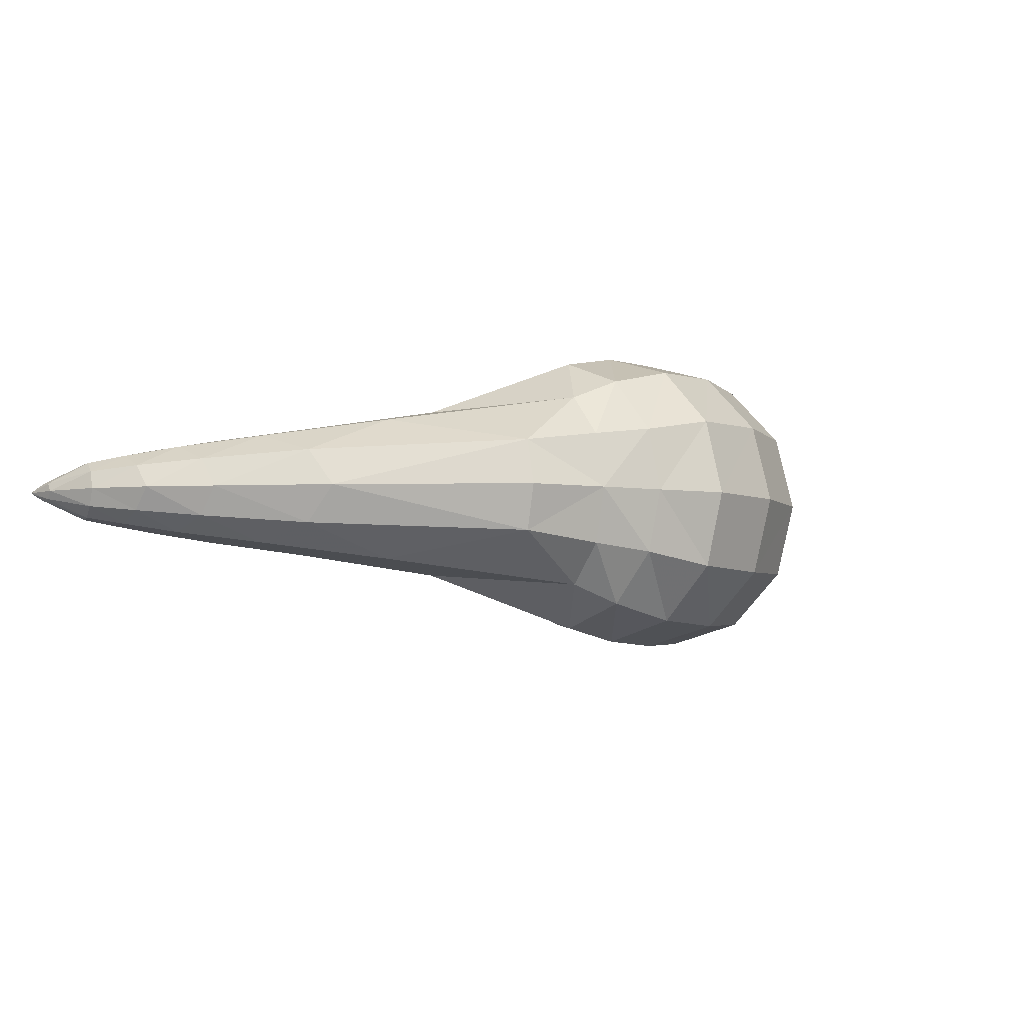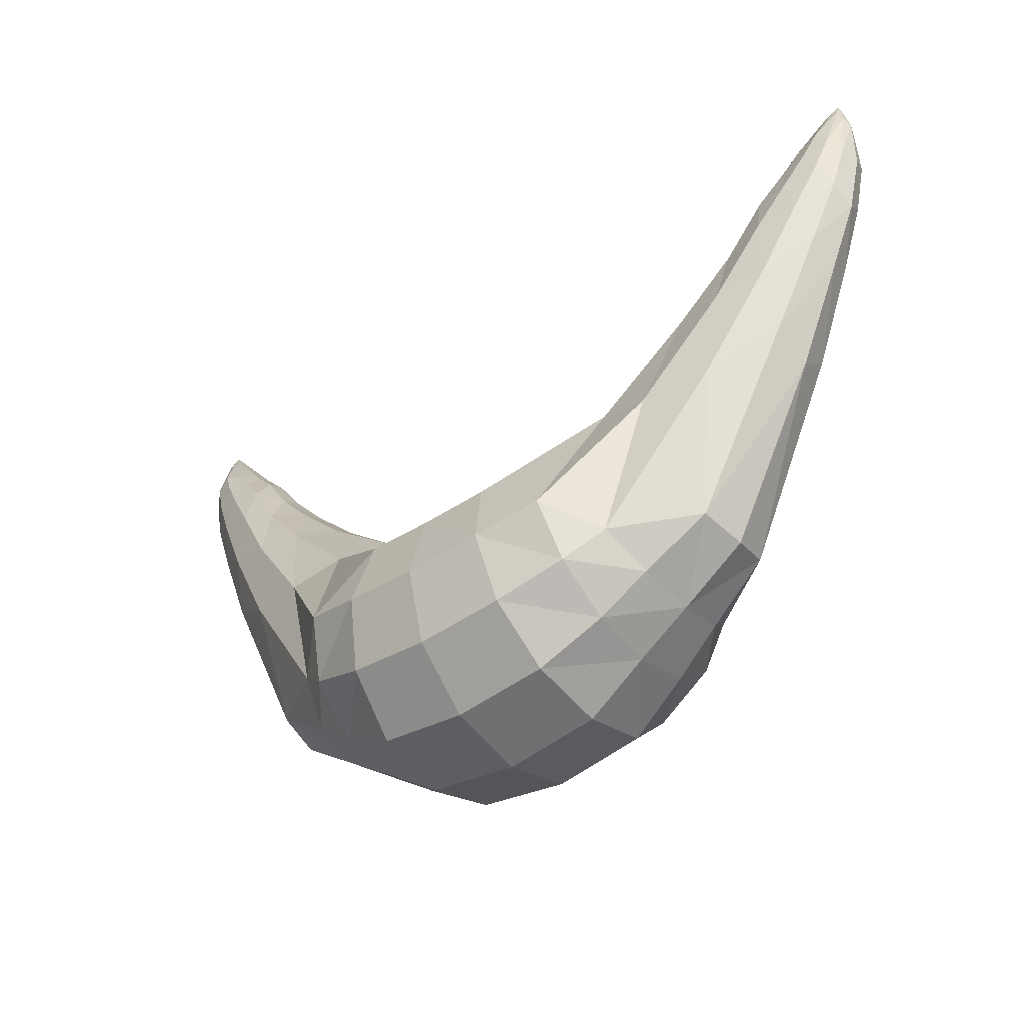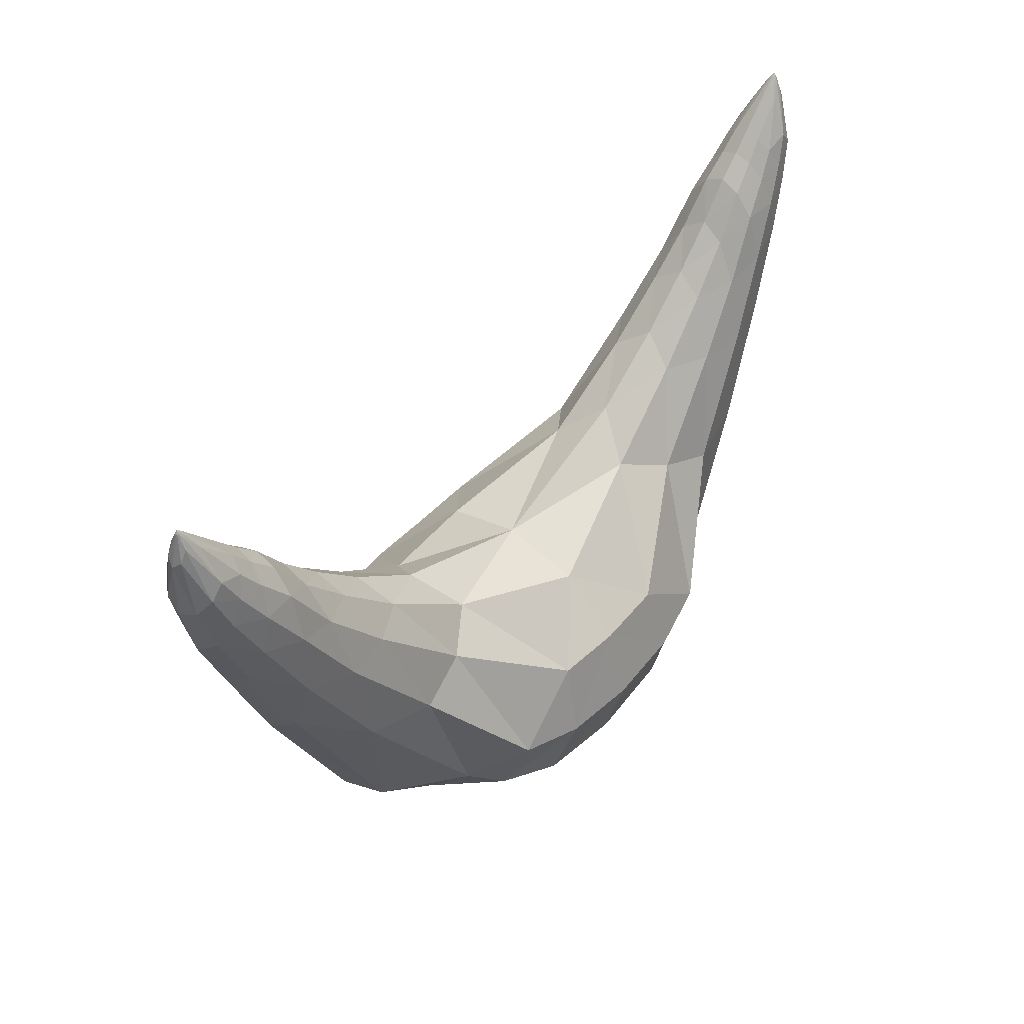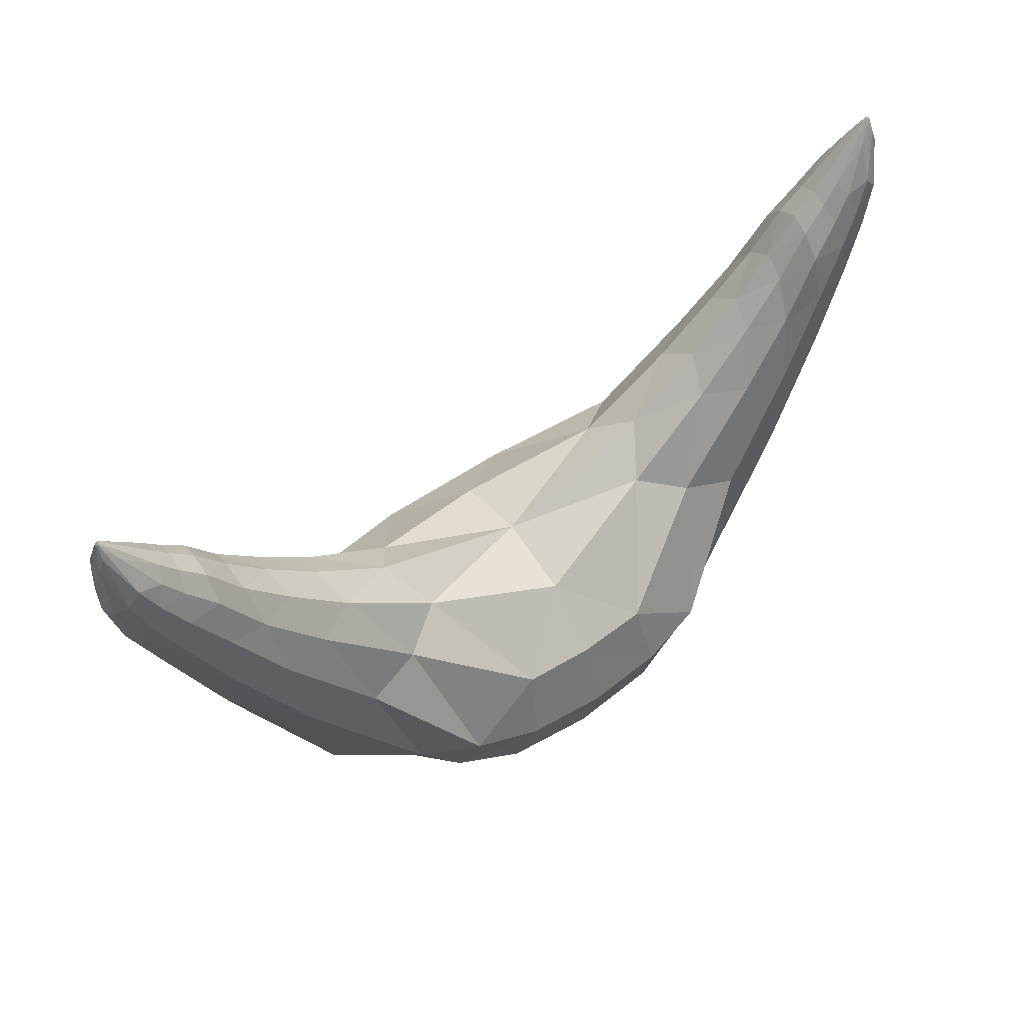
<metadata>
{"format":"obj","ext":"obj","renderer":"f3d","projection":"perspective","resolution":1024,"background":"white","views":[{"elev":-4.9,"azim":119.9,"up":"+Y"},{"elev":-39.8,"azim":39.3,"up":"+Z"},{"elev":44.7,"azim":129.1,"up":"+Z"},{"elev":54.3,"azim":143.9,"up":"+Z"}]}
</metadata>
<code>
v -218.7 0 218.5
v -218.7 0 218.5
v -218.7 0 218.5
v -218.7 0 218.5
v -218.7 0 218.5
v -218.7 0 218.5
v -218.7 0 218.5
v -218.7 0 218.5
v -218.7 0 218.5
v -218.7 0 218.5
v -218.7 0 218.5
v -218.7 0 218.5
v -218.9 0 218.3
v -218.8 -0.1032 218.3
v -218.7 -0.1494 218.4
v -218.7 -0.1325 218.4
v -218.6 -0.08558 218.4
v -218.6 -0.03893 218.4
v -218.6 -0 218.5
v -218.6 0.03893 218.4
v -218.6 0.08558 218.4
v -218.7 0.1325 218.4
v -218.7 0.1494 218.4
v -218.8 0.1032 218.3
v -219.9 0 216.5
v -219.6 -0.6906 216.7
v -219 -0.938 217.2
v -218.6 -0.7669 217.7
v -218.3 -0.4604 218
v -218.3 -0.1994 218.2
v -218.3 -0 218.2
v -218.3 0.1994 218.2
v -218.3 0.4604 218
v -218.6 0.7669 217.7
v -219 0.938 217.2
v -219.6 0.6906 216.7
v -224.5 0 200.6
v -222.5 -3.904 203.9
v -219.4 -4.267 210
v -217.7 -3.049 213.8
v -217.2 -1.658 215.9
v -217.2 -0.6632 216.9
v -217.2 -0 217.2
v -217.2 0.6632 216.9
v -217.2 1.658 215.9
v -217.7 3.049 213.8
v -219.4 4.267 210
v -222.5 3.904 203.9
v -224.7 0 172.4
v -222.4 -8.756 175.9
v -217 -13.76 182.7
v -211 -14.3 189.9
v -212.3 -5.665 207
v -213.4 -2.032 212.1
v -213.9 -0 213.4
v -213.4 2.032 212.1
v -212.3 5.665 207
v -211 14.3 189.9
v -217 13.76 182.7
v -222.4 8.756 175.9
v -217.8 0 143.5
v -215.5 -11.22 152
v -210.2 -17.11 164.4
v -204.3 -17.38 176.1
v -199.8 -13.39 185.5
v -196.9 -7.179 191.1
v -196.2 -0 193.2
v -196.9 7.179 191.1
v -199.8 13.39 185.5
v -204.3 17.38 176.1
v -210.2 17.11 164.4
v -215.5 11.22 152
v -204.6 0 111.6
v -202.9 -14.13 121.3
v -198.5 -21.38 139.9
v -193.8 -21.19 158.5
v -190.6 -15.94 172.9
v -188.5 -8.456 181
v -188.3 -0 184.2
v -188.5 8.456 181
v -190.6 15.94 172.9
v -193.8 21.19 158.5
v -198.5 21.38 139.9
v -202.9 14.13 121.3
v -181.5 0 57.33
v -181.2 -18.05 72.17
v -179.8 -26.7 102.5
v -178.2 -25.85 133.9
v -177.4 -19.14 157.1
v -176.9 -9.976 168.9
v -177.4 -0 173.3
v -176.9 9.976 168.9
v -177.4 19.14 157.1
v -178.2 25.85 133.9
v -179.8 26.7 102.5
v -181.2 18.05 72.17
v -136.7 0 -29.58
v -133 -22.36 -24.26
v -148.2 -34.88 47.66
v -154.5 -32.1 94.79
v -158.5 -23.16 127.2
v -161.2 -11.81 146.5
v -162.7 -0 153.8
v -161.2 11.81 146.5
v -158.5 23.16 127.2
v -154.5 32.1 94.79
v -148.2 34.88 47.66
v -133 22.36 -24.26
v -104.6 0 -51.5
v -101.8 -27.33 -45.55
v -94.14 -47.34 -29.19
v -115.2 -41.9 42.58
v -131.3 -28.43 95.44
v -139.9 -14.06 123.2
v -143.1 -0 132.2
v -139.9 14.06 123.2
v -131.3 28.43 95.44
v -115.2 41.9 42.58
v -94.14 47.34 -29.19
v -101.8 27.33 -45.55
v -77.77 0 -69.22
v -78.08 -31 -63.08
v -76.24 -56.69 -43.67
v -71.03 -68.61 -13.77
v -88.28 -36.49 51.54
v -110.5 -16.96 94.56
v -116.8 -0 107.2
v -110.5 16.96 94.56
v -88.28 36.49 51.54
v -71.03 68.61 -13.77
v -76.24 56.69 -43.67
v -78.08 31 -63.08
v -48.27 0 -89.79
v -47.08 -37.06 -80.91
v -43.78 -64.54 -56.24
v -39.17 -75.01 -21.76
v -34.46 -65.33 13.43
v -65.8 -21.28 59.73
v -79.61 -0 78.53
v -65.8 21.28 59.73
v -34.46 65.33 13.43
v -39.17 75.01 -21.76
v -43.78 64.54 -56.24
v -47.08 37.06 -80.91
v -2.6e-05 0 -96.37
v -2.5e-05 -38.37 -86.9
v -2.2e-05 -66.47 -60.84
v -1.9e-05 -76.75 -24.89
v -1.6e-05 -66.47 11.34
v -1.3e-05 -38.37 37.99
v -1.2e-05 -0 47.76
v -1.3e-05 38.37 37.99
v -1.6e-05 66.47 11.34
v -1.9e-05 76.75 -24.89
v -2.2e-05 66.47 -60.84
v -2.5e-05 38.37 -86.9
v 48.27 0 -89.79
v 47.08 -37.06 -80.91
v 43.78 -64.54 -56.24
v 39.17 -75.01 -21.76
v 34.46 -65.33 13.43
v 65.8 -21.28 59.73
v 79.61 -0 78.53
v 65.8 21.28 59.73
v 34.46 65.33 13.43
v 39.17 75.01 -21.76
v 43.78 64.54 -56.24
v 47.08 37.06 -80.91
v 77.77 0 -69.22
v 78.08 -31 -63.08
v 76.24 -56.69 -43.67
v 71.03 -68.61 -13.77
v 88.28 -36.49 51.54
v 110.5 -16.96 94.56
v 116.8 -0 107.2
v 110.5 16.96 94.56
v 88.28 36.49 51.54
v 71.03 68.61 -13.77
v 76.24 56.69 -43.67
v 78.08 31 -63.08
v 104.6 0 -51.5
v 101.8 -27.33 -45.55
v 94.14 -47.34 -29.19
v 115.2 -41.9 42.58
v 131.3 -28.43 95.44
v 139.9 -14.06 123.2
v 143.1 -0 132.2
v 139.9 14.06 123.2
v 131.3 28.43 95.44
v 115.2 41.9 42.58
v 94.14 47.34 -29.19
v 101.8 27.33 -45.55
v 136.7 0 -29.58
v 133 -22.28 -24.26
v 148.2 -34.88 47.66
v 154.5 -32.1 94.79
v 158.5 -23.16 127.2
v 161.2 -11.81 146.5
v 162.7 -0 153.8
v 161.2 11.81 146.5
v 158.5 23.16 127.2
v 154.5 32.1 94.79
v 148.2 34.88 47.66
v 133 22.28 -24.26
v 181.5 0 57.33
v 181.2 -18.05 72.17
v 179.8 -26.7 102.5
v 178.2 -25.85 133.9
v 177.4 -19.14 157.1
v 176.9 -9.976 168.9
v 177.4 -0 173.3
v 176.9 9.976 168.9
v 177.4 19.14 157.1
v 178.2 25.85 133.9
v 179.8 26.7 102.5
v 181.2 18.05 72.17
v 204.6 0 111.6
v 202.9 -14.13 121.3
v 198.5 -21.38 139.9
v 193.8 -21.19 158.5
v 190.6 -15.94 172.9
v 188.5 -8.456 181
v 188.3 -0 184.2
v 188.5 8.456 181
v 190.6 15.94 172.9
v 193.8 21.19 158.5
v 198.5 21.38 139.9
v 202.9 14.13 121.3
v 217.8 0 143.5
v 215.5 -11.22 152
v 210.2 -17.11 164.4
v 204.3 -17.38 176.1
v 199.8 -13.39 185.5
v 196.9 -7.179 191.1
v 196.2 -0 193.2
v 196.9 7.179 191.1
v 199.8 13.39 185.5
v 204.3 17.38 176.1
v 210.2 17.11 164.4
v 215.5 11.22 152
v 224.7 0 172.4
v 222.4 -8.756 175.9
v 217 -13.76 182.7
v 211 -14.3 189.9
v 212.3 -5.665 207
v 213.4 -2.032 212.1
v 213.9 -0 213.4
v 213.4 2.032 212.1
v 212.3 5.665 207
v 211 14.3 189.9
v 217 13.76 182.7
v 222.4 8.756 175.9
v 224.5 0 200.6
v 222.5 -3.904 203.9
v 219.4 -4.267 210
v 217.7 -3.049 213.8
v 217.2 -1.658 215.9
v 217.2 -0.6632 216.9
v 217.2 -0 217.2
v 217.2 0.6632 216.9
v 217.2 1.658 215.9
v 217.7 3.049 213.8
v 219.4 4.267 210
v 222.5 3.904 203.9
v 219.9 0 216.5
v 219.6 -0.6906 216.7
v 219 -0.938 217.2
v 218.6 -0.7669 217.7
v 218.3 -0.4604 218
v 218.3 -0.1994 218.2
v 218.3 -0 218.2
v 218.3 0.1994 218.2
v 218.3 0.4604 218
v 218.6 0.7669 217.7
v 219 0.938 217.2
v 219.6 0.6906 216.7
v 218.9 0 218.3
v 218.8 -0.1032 218.3
v 218.7 -0.1494 218.4
v 218.7 -0.1325 218.4
v 218.6 -0.08558 218.4
v 218.6 -0.03893 218.4
v 218.6 -0 218.5
v 218.6 0.03893 218.4
v 218.6 0.08558 218.4
v 218.7 0.1325 218.4
v 218.7 0.1494 218.4
v 218.8 0.1032 218.3
v 218.7 0 218.5
v 218.7 0 218.5
v 218.7 0 218.5
v 218.7 0 218.5
v 218.7 0 218.5
v 218.7 0 218.5
v 218.7 0 218.5
v 218.7 0 218.5
v 218.7 0 218.5
v 218.7 0 218.5
v 218.7 0 218.5
v 218.7 0 218.5
f 1 14 2
f 2 15 3
f 3 16 4
f 4 17 5
f 5 18 6
f 6 19 7
f 7 20 8
f 8 21 9
f 9 22 10
f 10 23 11
f 11 24 12
f 12 13 1
f 13 26 14
f 14 27 15
f 15 28 16
f 16 29 17
f 17 30 18
f 18 31 19
f 31 20 19
f 32 21 20
f 33 22 21
f 34 23 22
f 35 24 23
f 36 13 24
f 25 38 26
f 26 39 27
f 27 40 28
f 28 41 29
f 29 42 30
f 30 43 31
f 43 32 31
f 44 33 32
f 45 34 33
f 46 35 34
f 47 36 35
f 48 25 36
f 37 50 38
f 38 51 39
f 39 52 40
f 40 53 41
f 41 54 42
f 42 55 43
f 55 44 43
f 56 45 44
f 57 46 45
f 58 47 46
f 59 48 47
f 60 37 48
f 49 62 50
f 50 63 51
f 51 64 52
f 52 65 53
f 53 66 54
f 54 67 55
f 67 56 55
f 68 57 56
f 69 58 57
f 70 59 58
f 71 60 59
f 72 49 60
f 61 74 62
f 62 75 63
f 63 76 64
f 64 77 65
f 65 78 66
f 66 79 67
f 79 68 67
f 80 69 68
f 81 70 69
f 82 71 70
f 83 72 71
f 84 61 72
f 73 86 74
f 74 87 75
f 75 88 76
f 76 89 77
f 77 90 78
f 78 91 79
f 91 80 79
f 92 81 80
f 93 82 81
f 94 83 82
f 95 84 83
f 96 73 84
f 85 98 86
f 86 99 87
f 87 100 88
f 88 101 89
f 89 102 90
f 90 103 91
f 103 92 91
f 104 93 92
f 105 94 93
f 106 95 94
f 107 96 95
f 108 85 96
f 109 98 97
f 98 111 99
f 99 112 100
f 100 113 101
f 101 114 102
f 102 115 103
f 115 104 103
f 116 105 104
f 117 106 105
f 118 107 106
f 119 108 107
f 108 109 97
f 109 122 110
f 110 123 111
f 111 124 112
f 112 125 113
f 113 126 114
f 114 127 115
f 127 116 115
f 128 117 116
f 129 118 117
f 130 119 118
f 131 120 119
f 132 109 120
f 121 134 122
f 122 135 123
f 123 136 124
f 124 137 125
f 125 138 126
f 126 139 127
f 139 128 127
f 140 129 128
f 141 130 129
f 142 131 130
f 143 132 131
f 144 121 132
f 133 146 134
f 134 147 135
f 135 148 136
f 136 149 137
f 137 150 138
f 138 151 139
f 151 140 139
f 152 141 140
f 153 142 141
f 154 143 142
f 155 144 143
f 156 133 144
f 157 146 145
f 158 147 146
f 159 148 147
f 160 149 148
f 161 150 149
f 162 151 150
f 151 164 152
f 152 165 153
f 153 166 154
f 154 167 155
f 155 168 156
f 156 157 145
f 169 158 157
f 170 159 158
f 171 160 159
f 172 161 160
f 173 162 161
f 174 163 162
f 163 176 164
f 164 177 165
f 165 178 166
f 166 179 167
f 167 180 168
f 168 169 157
f 181 170 169
f 182 171 170
f 183 172 171
f 184 173 172
f 185 174 173
f 186 175 174
f 175 188 176
f 176 189 177
f 177 190 178
f 178 191 179
f 179 192 180
f 180 181 169
f 181 194 182
f 194 183 182
f 195 184 183
f 196 185 184
f 197 186 185
f 198 187 186
f 187 200 188
f 188 201 189
f 189 202 190
f 190 203 191
f 191 204 192
f 204 181 192
f 205 194 193
f 206 195 194
f 207 196 195
f 208 197 196
f 209 198 197
f 210 199 198
f 199 212 200
f 200 213 201
f 201 214 202
f 202 215 203
f 203 216 204
f 204 205 193
f 217 206 205
f 218 207 206
f 219 208 207
f 220 209 208
f 221 210 209
f 222 211 210
f 211 224 212
f 212 225 213
f 213 226 214
f 214 227 215
f 215 228 216
f 216 217 205
f 229 218 217
f 230 219 218
f 231 220 219
f 232 221 220
f 233 222 221
f 234 223 222
f 223 236 224
f 224 237 225
f 225 238 226
f 226 239 227
f 227 240 228
f 228 229 217
f 241 230 229
f 242 231 230
f 243 232 231
f 244 233 232
f 245 234 233
f 246 235 234
f 235 248 236
f 236 249 237
f 237 250 238
f 238 251 239
f 239 252 240
f 240 241 229
f 253 242 241
f 254 243 242
f 255 244 243
f 256 245 244
f 257 246 245
f 258 247 246
f 247 260 248
f 248 261 249
f 249 262 250
f 250 263 251
f 251 264 252
f 252 253 241
f 265 254 253
f 266 255 254
f 267 256 255
f 268 257 256
f 269 258 257
f 270 259 258
f 259 272 260
f 260 273 261
f 261 274 262
f 262 275 263
f 263 276 264
f 264 265 253
f 277 266 265
f 278 267 266
f 279 268 267
f 280 269 268
f 281 270 269
f 282 271 270
f 271 284 272
f 272 285 273
f 273 286 274
f 274 287 275
f 275 288 276
f 276 277 265
f 277 290 278
f 278 291 279
f 279 292 280
f 280 293 281
f 281 294 282
f 282 295 283
f 283 296 284
f 284 297 285
f 285 298 286
f 286 299 287
f 287 300 288
f 288 289 277
f 1 13 14
f 2 14 15
f 3 15 16
f 4 16 17
f 5 17 18
f 6 18 19
f 7 19 20
f 8 20 21
f 9 21 22
f 10 22 23
f 11 23 24
f 12 24 13
f 13 25 26
f 14 26 27
f 15 27 28
f 16 28 29
f 17 29 30
f 18 30 31
f 31 32 20
f 32 33 21
f 33 34 22
f 34 35 23
f 35 36 24
f 36 25 13
f 25 37 38
f 26 38 39
f 27 39 40
f 28 40 41
f 29 41 42
f 30 42 43
f 43 44 32
f 44 45 33
f 45 46 34
f 46 47 35
f 47 48 36
f 48 37 25
f 37 49 50
f 38 50 51
f 39 51 52
f 40 52 53
f 41 53 54
f 42 54 55
f 55 56 44
f 56 57 45
f 57 58 46
f 58 59 47
f 59 60 48
f 60 49 37
f 49 61 62
f 50 62 63
f 51 63 64
f 52 64 65
f 53 65 66
f 54 66 67
f 67 68 56
f 68 69 57
f 69 70 58
f 70 71 59
f 71 72 60
f 72 61 49
f 61 73 74
f 62 74 75
f 63 75 76
f 64 76 77
f 65 77 78
f 66 78 79
f 79 80 68
f 80 81 69
f 81 82 70
f 82 83 71
f 83 84 72
f 84 73 61
f 73 85 86
f 74 86 87
f 75 87 88
f 76 88 89
f 77 89 90
f 78 90 91
f 91 92 80
f 92 93 81
f 93 94 82
f 94 95 83
f 95 96 84
f 96 85 73
f 85 97 98
f 86 98 99
f 87 99 100
f 88 100 101
f 89 101 102
f 90 102 103
f 103 104 92
f 104 105 93
f 105 106 94
f 106 107 95
f 107 108 96
f 108 97 85
f 109 110 98
f 98 110 111
f 99 111 112
f 100 112 113
f 101 113 114
f 102 114 115
f 115 116 104
f 116 117 105
f 117 118 106
f 118 119 107
f 119 120 108
f 108 120 109
f 109 121 122
f 110 122 123
f 111 123 124
f 112 124 125
f 113 125 126
f 114 126 127
f 127 128 116
f 128 129 117
f 129 130 118
f 130 131 119
f 131 132 120
f 132 121 109
f 121 133 134
f 122 134 135
f 123 135 136
f 124 136 137
f 125 137 138
f 126 138 139
f 139 140 128
f 140 141 129
f 141 142 130
f 142 143 131
f 143 144 132
f 144 133 121
f 133 145 146
f 134 146 147
f 135 147 148
f 136 148 149
f 137 149 150
f 138 150 151
f 151 152 140
f 152 153 141
f 153 154 142
f 154 155 143
f 155 156 144
f 156 145 133
f 157 158 146
f 158 159 147
f 159 160 148
f 160 161 149
f 161 162 150
f 162 163 151
f 151 163 164
f 152 164 165
f 153 165 166
f 154 166 167
f 155 167 168
f 156 168 157
f 169 170 158
f 170 171 159
f 171 172 160
f 172 173 161
f 173 174 162
f 174 175 163
f 163 175 176
f 164 176 177
f 165 177 178
f 166 178 179
f 167 179 180
f 168 180 169
f 181 182 170
f 182 183 171
f 183 184 172
f 184 185 173
f 185 186 174
f 186 187 175
f 175 187 188
f 176 188 189
f 177 189 190
f 178 190 191
f 179 191 192
f 180 192 181
f 181 193 194
f 194 195 183
f 195 196 184
f 196 197 185
f 197 198 186
f 198 199 187
f 187 199 200
f 188 200 201
f 189 201 202
f 190 202 203
f 191 203 204
f 204 193 181
f 205 206 194
f 206 207 195
f 207 208 196
f 208 209 197
f 209 210 198
f 210 211 199
f 199 211 212
f 200 212 213
f 201 213 214
f 202 214 215
f 203 215 216
f 204 216 205
f 217 218 206
f 218 219 207
f 219 220 208
f 220 221 209
f 221 222 210
f 222 223 211
f 211 223 224
f 212 224 225
f 213 225 226
f 214 226 227
f 215 227 228
f 216 228 217
f 229 230 218
f 230 231 219
f 231 232 220
f 232 233 221
f 233 234 222
f 234 235 223
f 223 235 236
f 224 236 237
f 225 237 238
f 226 238 239
f 227 239 240
f 228 240 229
f 241 242 230
f 242 243 231
f 243 244 232
f 244 245 233
f 245 246 234
f 246 247 235
f 235 247 248
f 236 248 249
f 237 249 250
f 238 250 251
f 239 251 252
f 240 252 241
f 253 254 242
f 254 255 243
f 255 256 244
f 256 257 245
f 257 258 246
f 258 259 247
f 247 259 260
f 248 260 261
f 249 261 262
f 250 262 263
f 251 263 264
f 252 264 253
f 265 266 254
f 266 267 255
f 267 268 256
f 268 269 257
f 269 270 258
f 270 271 259
f 259 271 272
f 260 272 273
f 261 273 274
f 262 274 275
f 263 275 276
f 264 276 265
f 277 278 266
f 278 279 267
f 279 280 268
f 280 281 269
f 281 282 270
f 282 283 271
f 271 283 284
f 272 284 285
f 273 285 286
f 274 286 287
f 275 287 288
f 276 288 277
f 277 289 290
f 278 290 291
f 279 291 292
f 280 292 293
f 281 293 294
f 282 294 295
f 283 295 296
f 284 296 297
f 285 297 298
f 286 298 299
f 287 299 300
f 288 300 289

</code>
